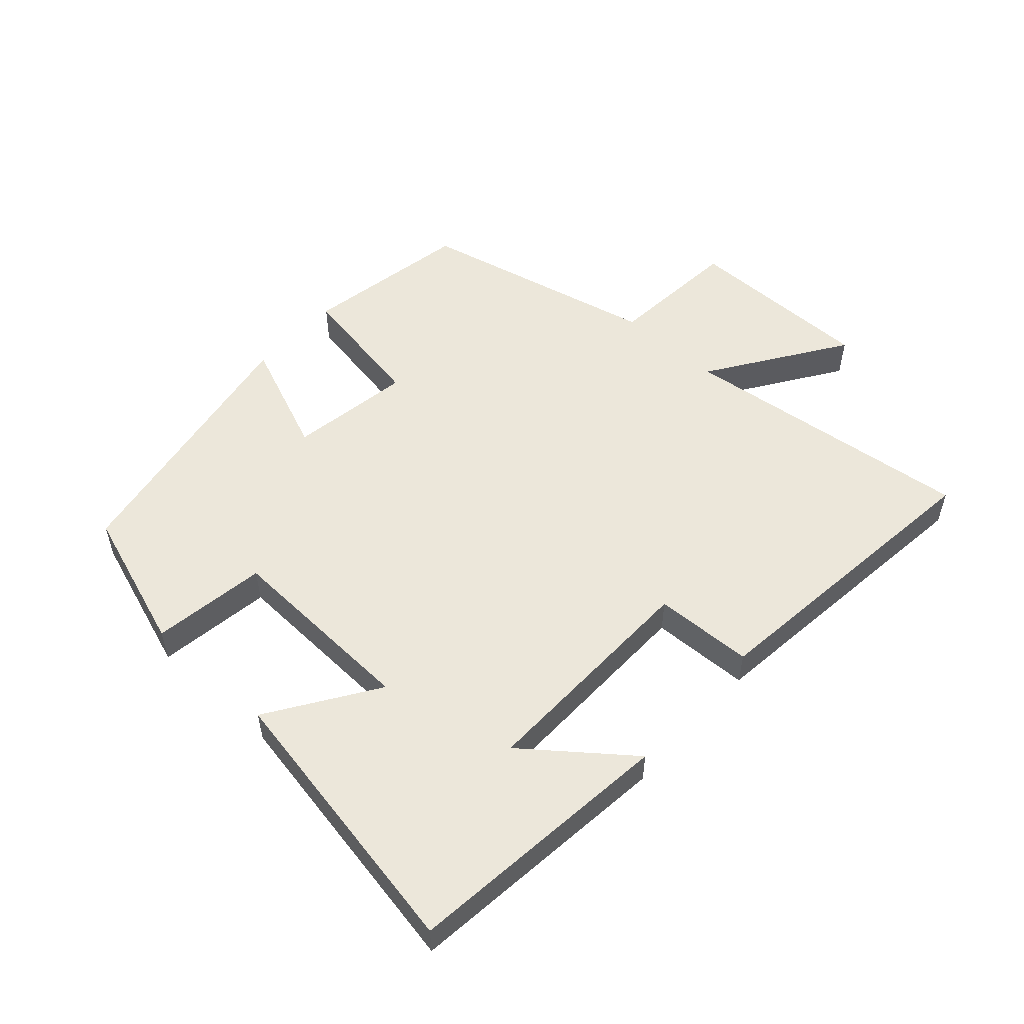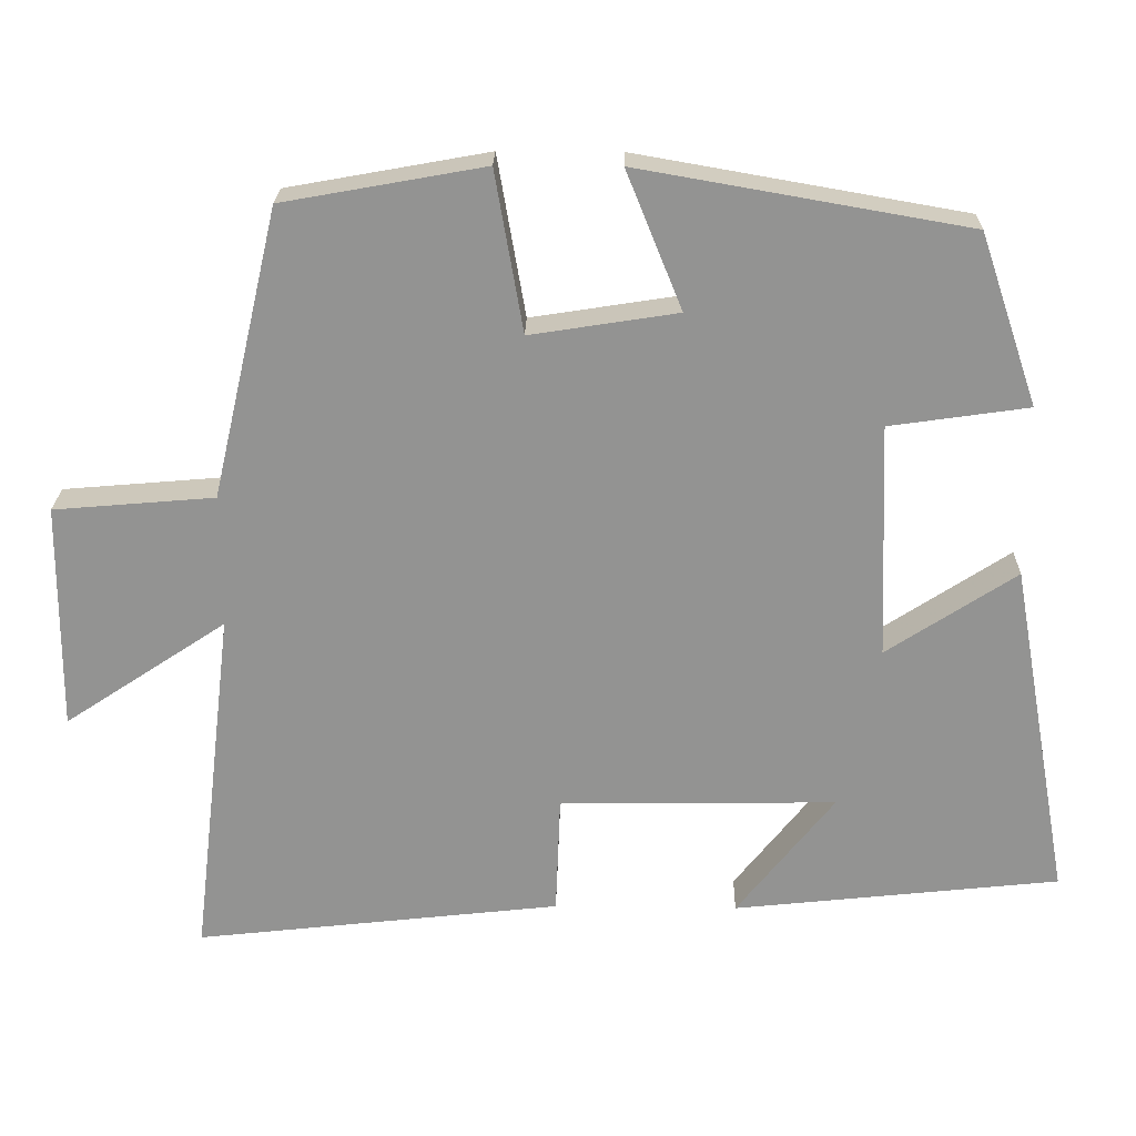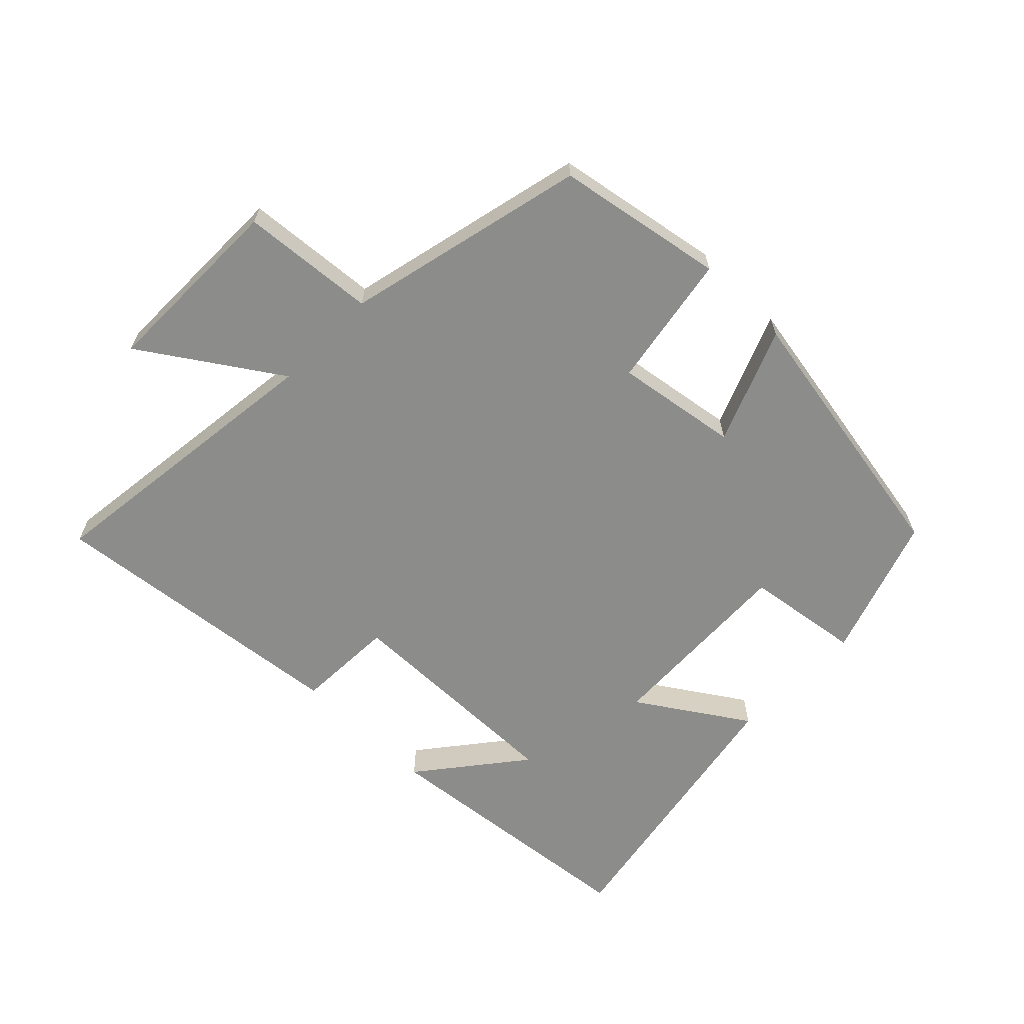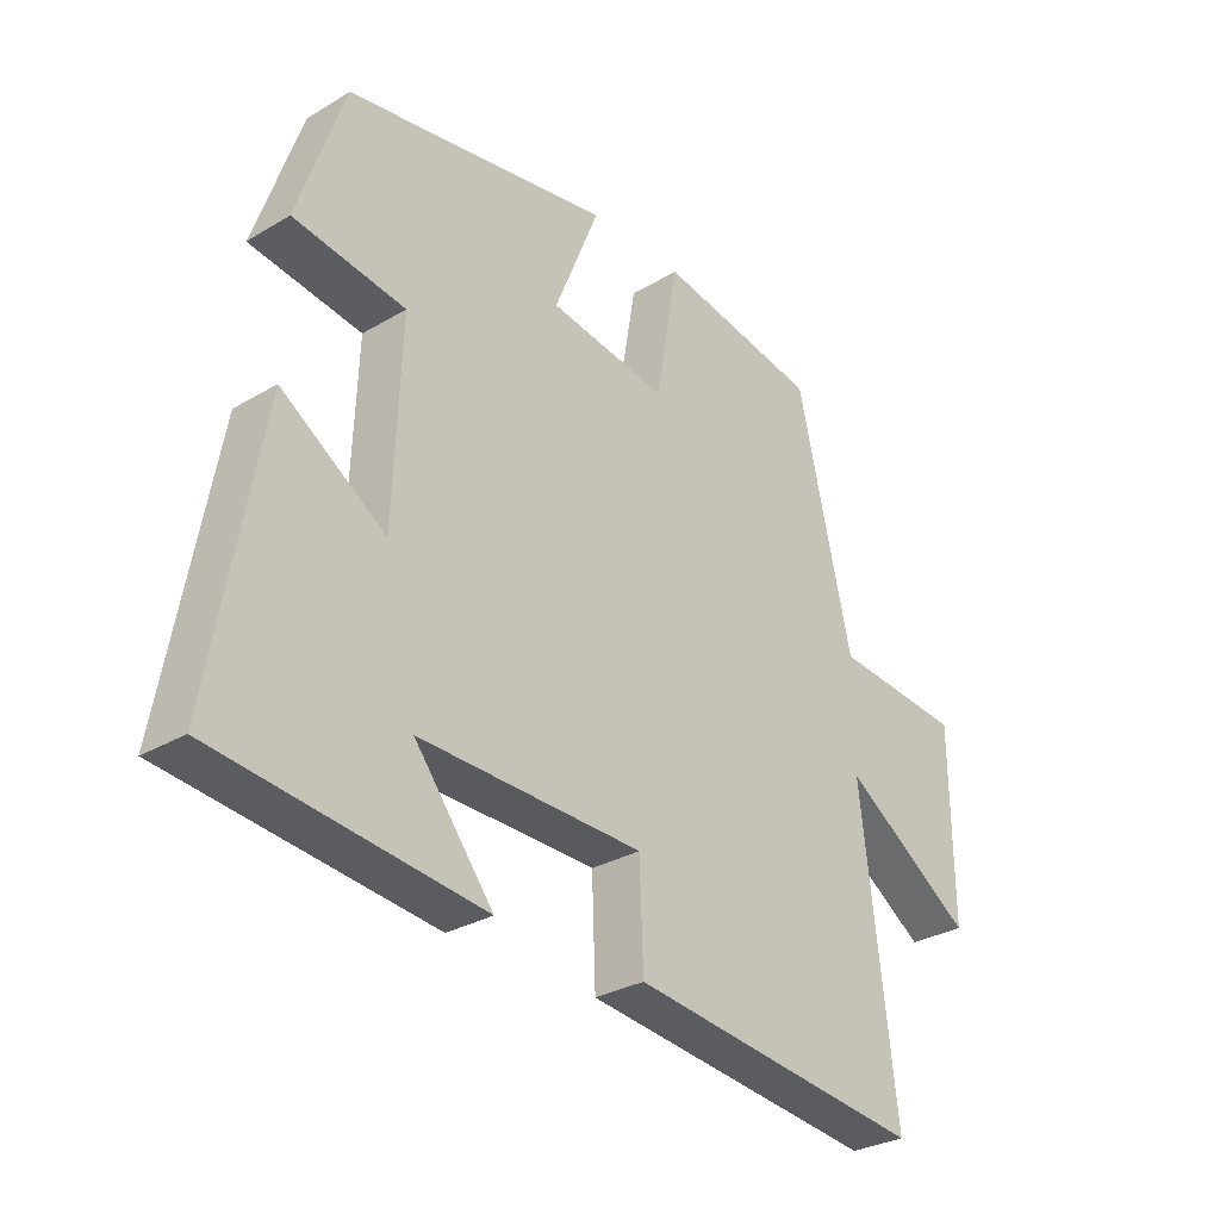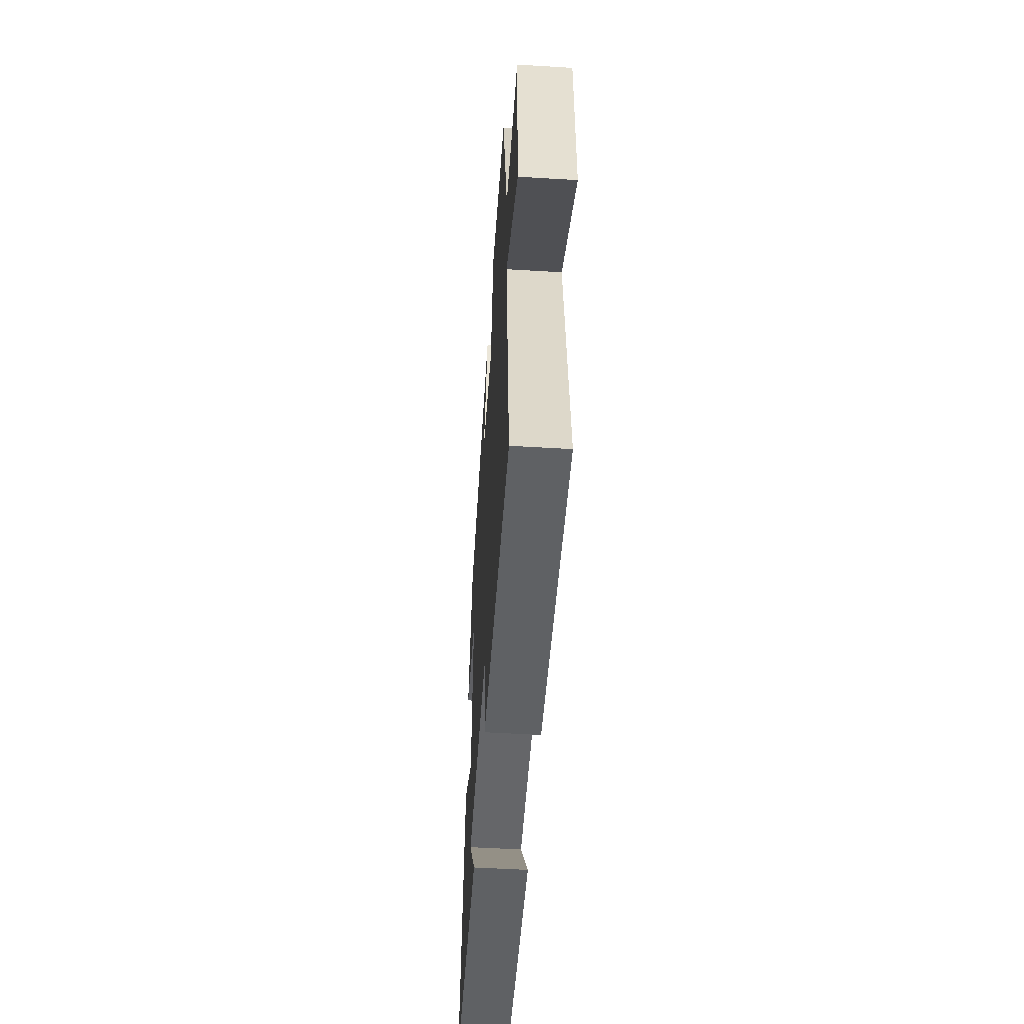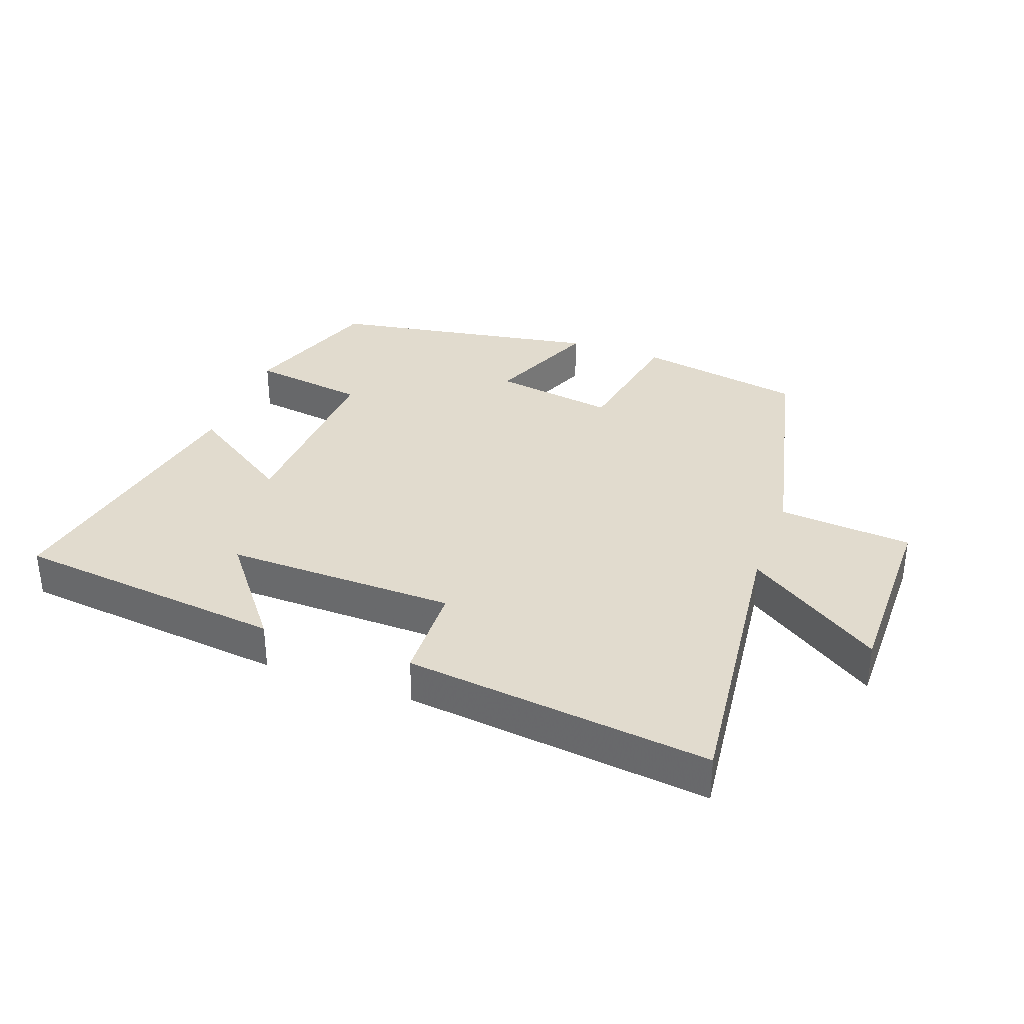
<metadata>
{"format":"obj","ext":"obj","renderer":"f3d","projection":"perspective","resolution":1024,"background":"white","views":[{"elev":53.7,"azim":132.2,"up":"+Y"},{"elev":23.2,"azim":1.2,"up":"+Z"},{"elev":-64.1,"azim":-44.5,"up":"+Y"},{"elev":-29.9,"azim":131.0,"up":"+Z"},{"elev":-52.8,"azim":-93.7,"up":"+Z"},{"elev":33.9,"azim":-159.7,"up":"+Y"}]}
</metadata>
<code>
v -0.413 0.07 0.453
v -0.153 0.07 0.5
v -0.117 0.07 0.292
v 0.073 0.07 0.322
v 0.001 0.07 0.5
v 0.425 0.07 0.426
v 0.5 0.07 0.205
v 0.321 0.07 0.179
v 0.333 0.07 -0.125
v 0.5 0.07 -0.015
v 0.579 0.07 -0.454
v 0.157 0.07 -0.5
v 0.283 0.07 -0.34
v -0.075 0.07 -0.346
v -0.081 0.07 -0.5
v -0.555 0.07 -0.554
v -0.5 0.07 -0.093
v -0.71 0.07 -0.233
v -0.708 0.07 0.061
v -0.5 0.07 0.079
v -0.413 0 0.453
v -0.153 0 0.5
v -0.117 0 0.292
v 0.073 0 0.322
v 0.001 0 0.5
v 0.425 0 0.426
v 0.5 0 0.205
v 0.321 0 0.179
v 0.333 0 -0.125
v 0.5 0 -0.015
v 0.579 0 -0.454
v 0.157 0 -0.5
v 0.283 0 -0.34
v -0.075 0 -0.346
v -0.081 0 -0.5
v -0.555 0 -0.554
v -0.5 0 -0.093
v -0.71 0 -0.233
v -0.708 0 0.061
v -0.5 0 0.079
f 17 18 19 20
f 1 2 3
f 20 1 3
f 17 20 3
f 16 17 3
f 15 16 3
f 14 15 3
f 13 14 3 4
f 11 12 13
f 9 10 11 13
f 8 9 13 4
f 6 7 8
f 5 6 8
f 4 5 8
f 40 39 38 37
f 23 22 21
f 23 21 40
f 23 40 37
f 23 37 36
f 23 36 35
f 23 35 34
f 24 23 34 33
f 33 32 31
f 33 31 30 29
f 24 33 29 28
f 28 27 26
f 28 26 25
f 28 25 24
f 1 21 22 2
f 2 22 23 3
f 3 23 24 4
f 4 24 25 5
f 5 25 26 6
f 6 26 27 7
f 7 27 28 8
f 8 28 29 9
f 9 29 30 10
f 10 30 31 11
f 11 31 32 12
f 12 32 33 13
f 13 33 34 14
f 14 34 35 15
f 15 35 36 16
f 16 36 37 17
f 17 37 38 18
f 18 38 39 19
f 19 39 40 20
f 20 40 21 1

</code>
